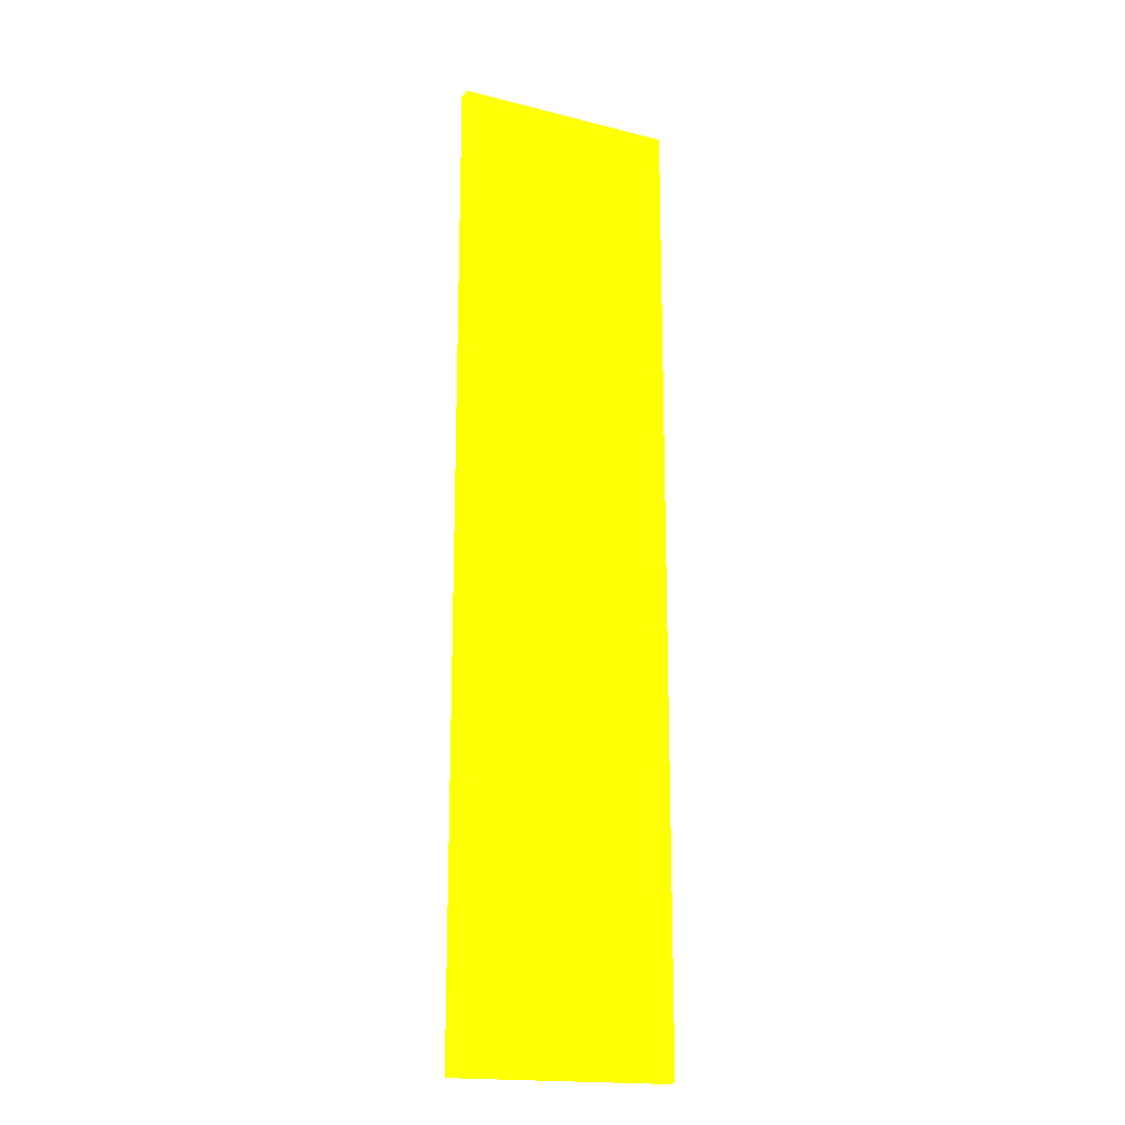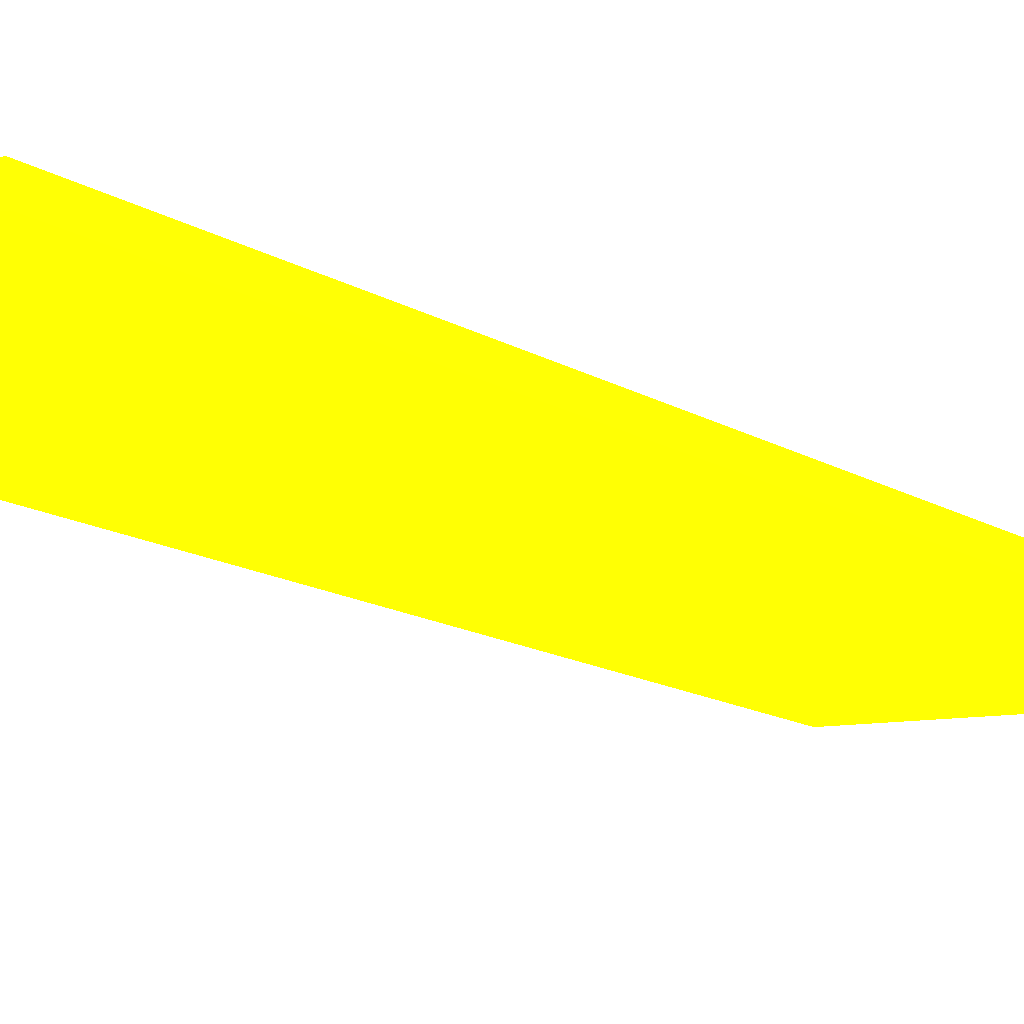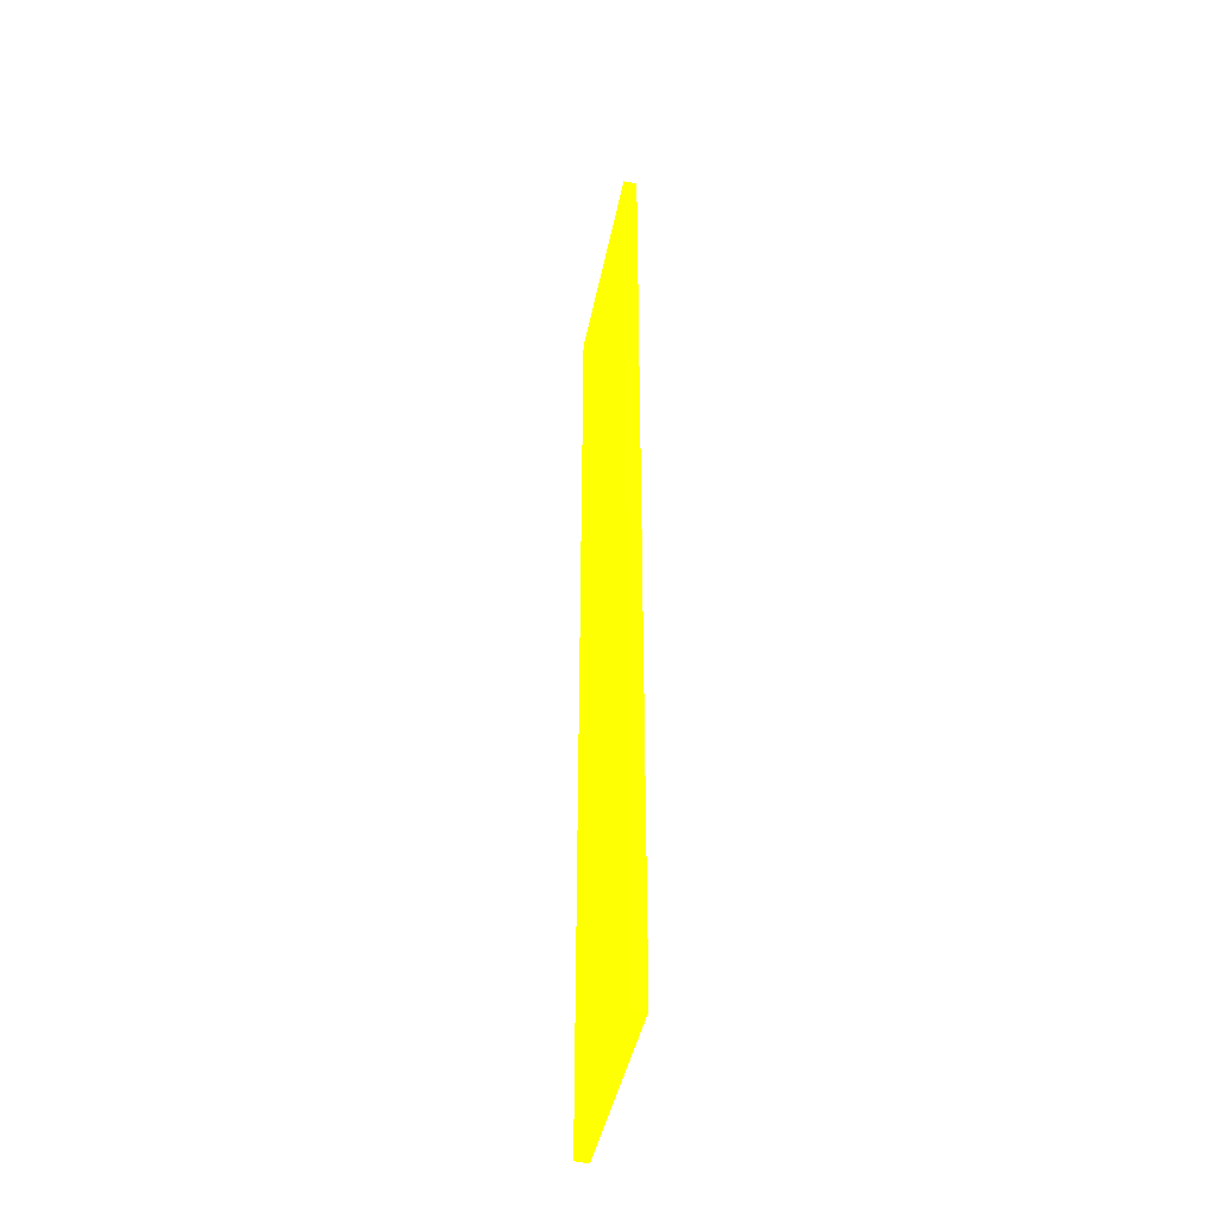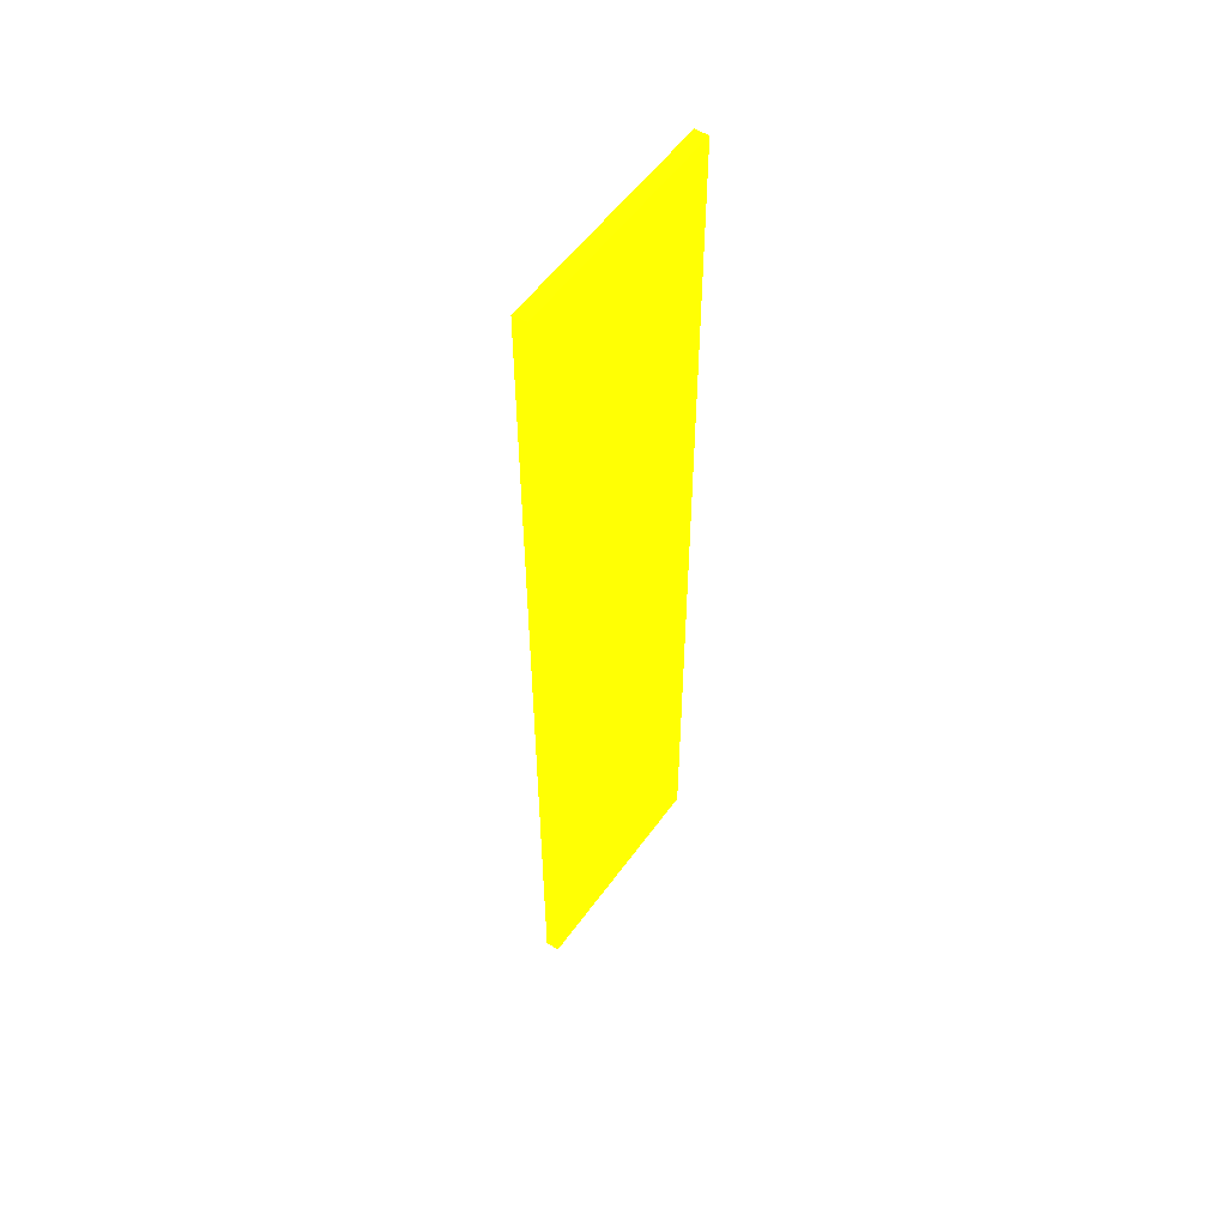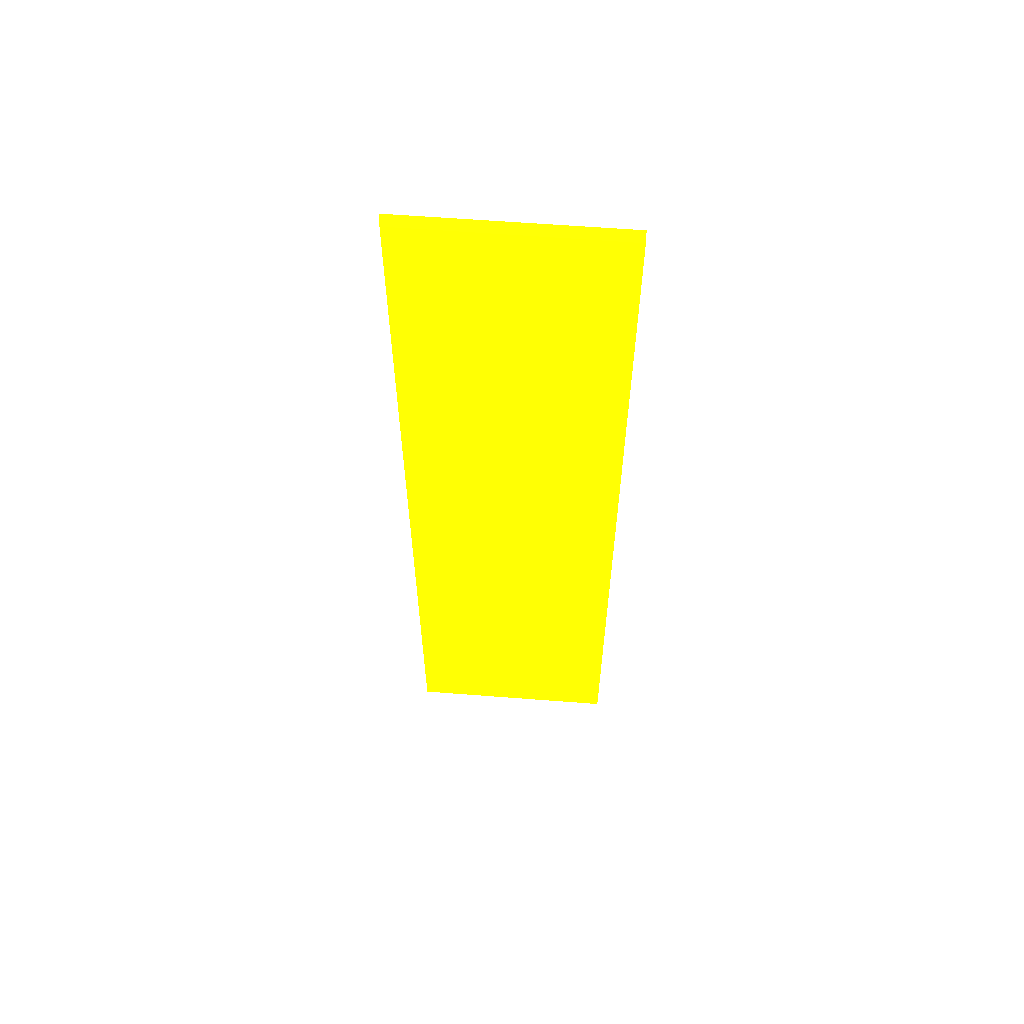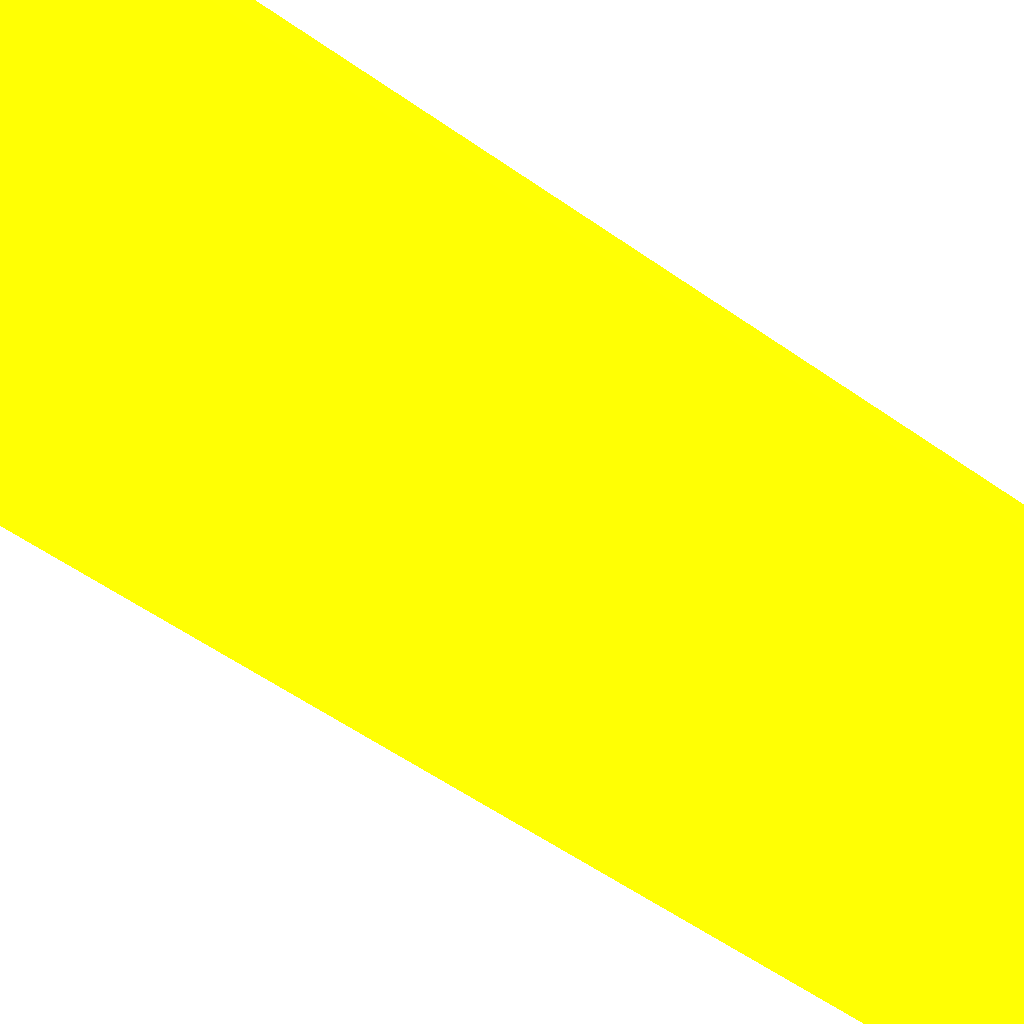
<metadata>
{"format":"obj","ext":"obj","renderer":"f3d","projection":"perspective","resolution":1024,"background":"white","views":[{"elev":-17.9,"azim":153.8,"up":"+Y"},{"elev":-9.3,"azim":-153.3,"up":"+Z"},{"elev":-42.8,"azim":78.9,"up":"+Y"},{"elev":55.6,"azim":-54.7,"up":"+Y"},{"elev":61.1,"azim":4.5,"up":"+Y"},{"elev":-39.5,"azim":-134.0,"up":"+Z"}]}
</metadata>
<code>
v 13.34 12.22 -2.006 0.9882 0.9294 0.01176
v 13.46 12.22 -1.008 0.9882 0.9294 0.01176
v 13.34 84.08 -2.006 0.9882 0.9294 0.01176
v 24.76 12.21 -2.006 0.9882 0.9294 0.01176
v 24.76 12.21 -1.008 0.9882 0.9294 0.01176
v 13.46 84.08 -1.008 0.9882 0.9294 0.01176
v 13.46 84.99 -1.008 0.9882 0.9294 0.01176
v 13.35 84.99 -2.006 0.9882 0.9294 0.01176
v 30 12.21 -2.006 0.9882 0.9294 0.01176
v 30 12.21 -1.008 0.9882 0.9294 0.01176
v 24.76 85 -1.008 0.9882 0.9294 0.01176
v 24.76 85 -2.006 0.9882 0.9294 0.01176
v 30 85 -2.006 0.9882 0.9294 0.01176
v 30 85 -1.008 0.9882 0.9294 0.01176
f 1 2 6
f 1 6 3
f 1 3 8
f 1 8 12
f 1 12 13
f 1 13 9
f 1 9 4
f 1 4 5
f 1 5 2
f 2 5 10
f 2 10 14
f 2 14 11
f 2 11 7
f 2 7 6
f 3 6 7
f 3 7 8
f 4 9 10
f 4 10 5
f 7 11 8
f 8 11 12
f 9 13 14
f 9 14 10
f 11 14 13
f 11 13 12

</code>
